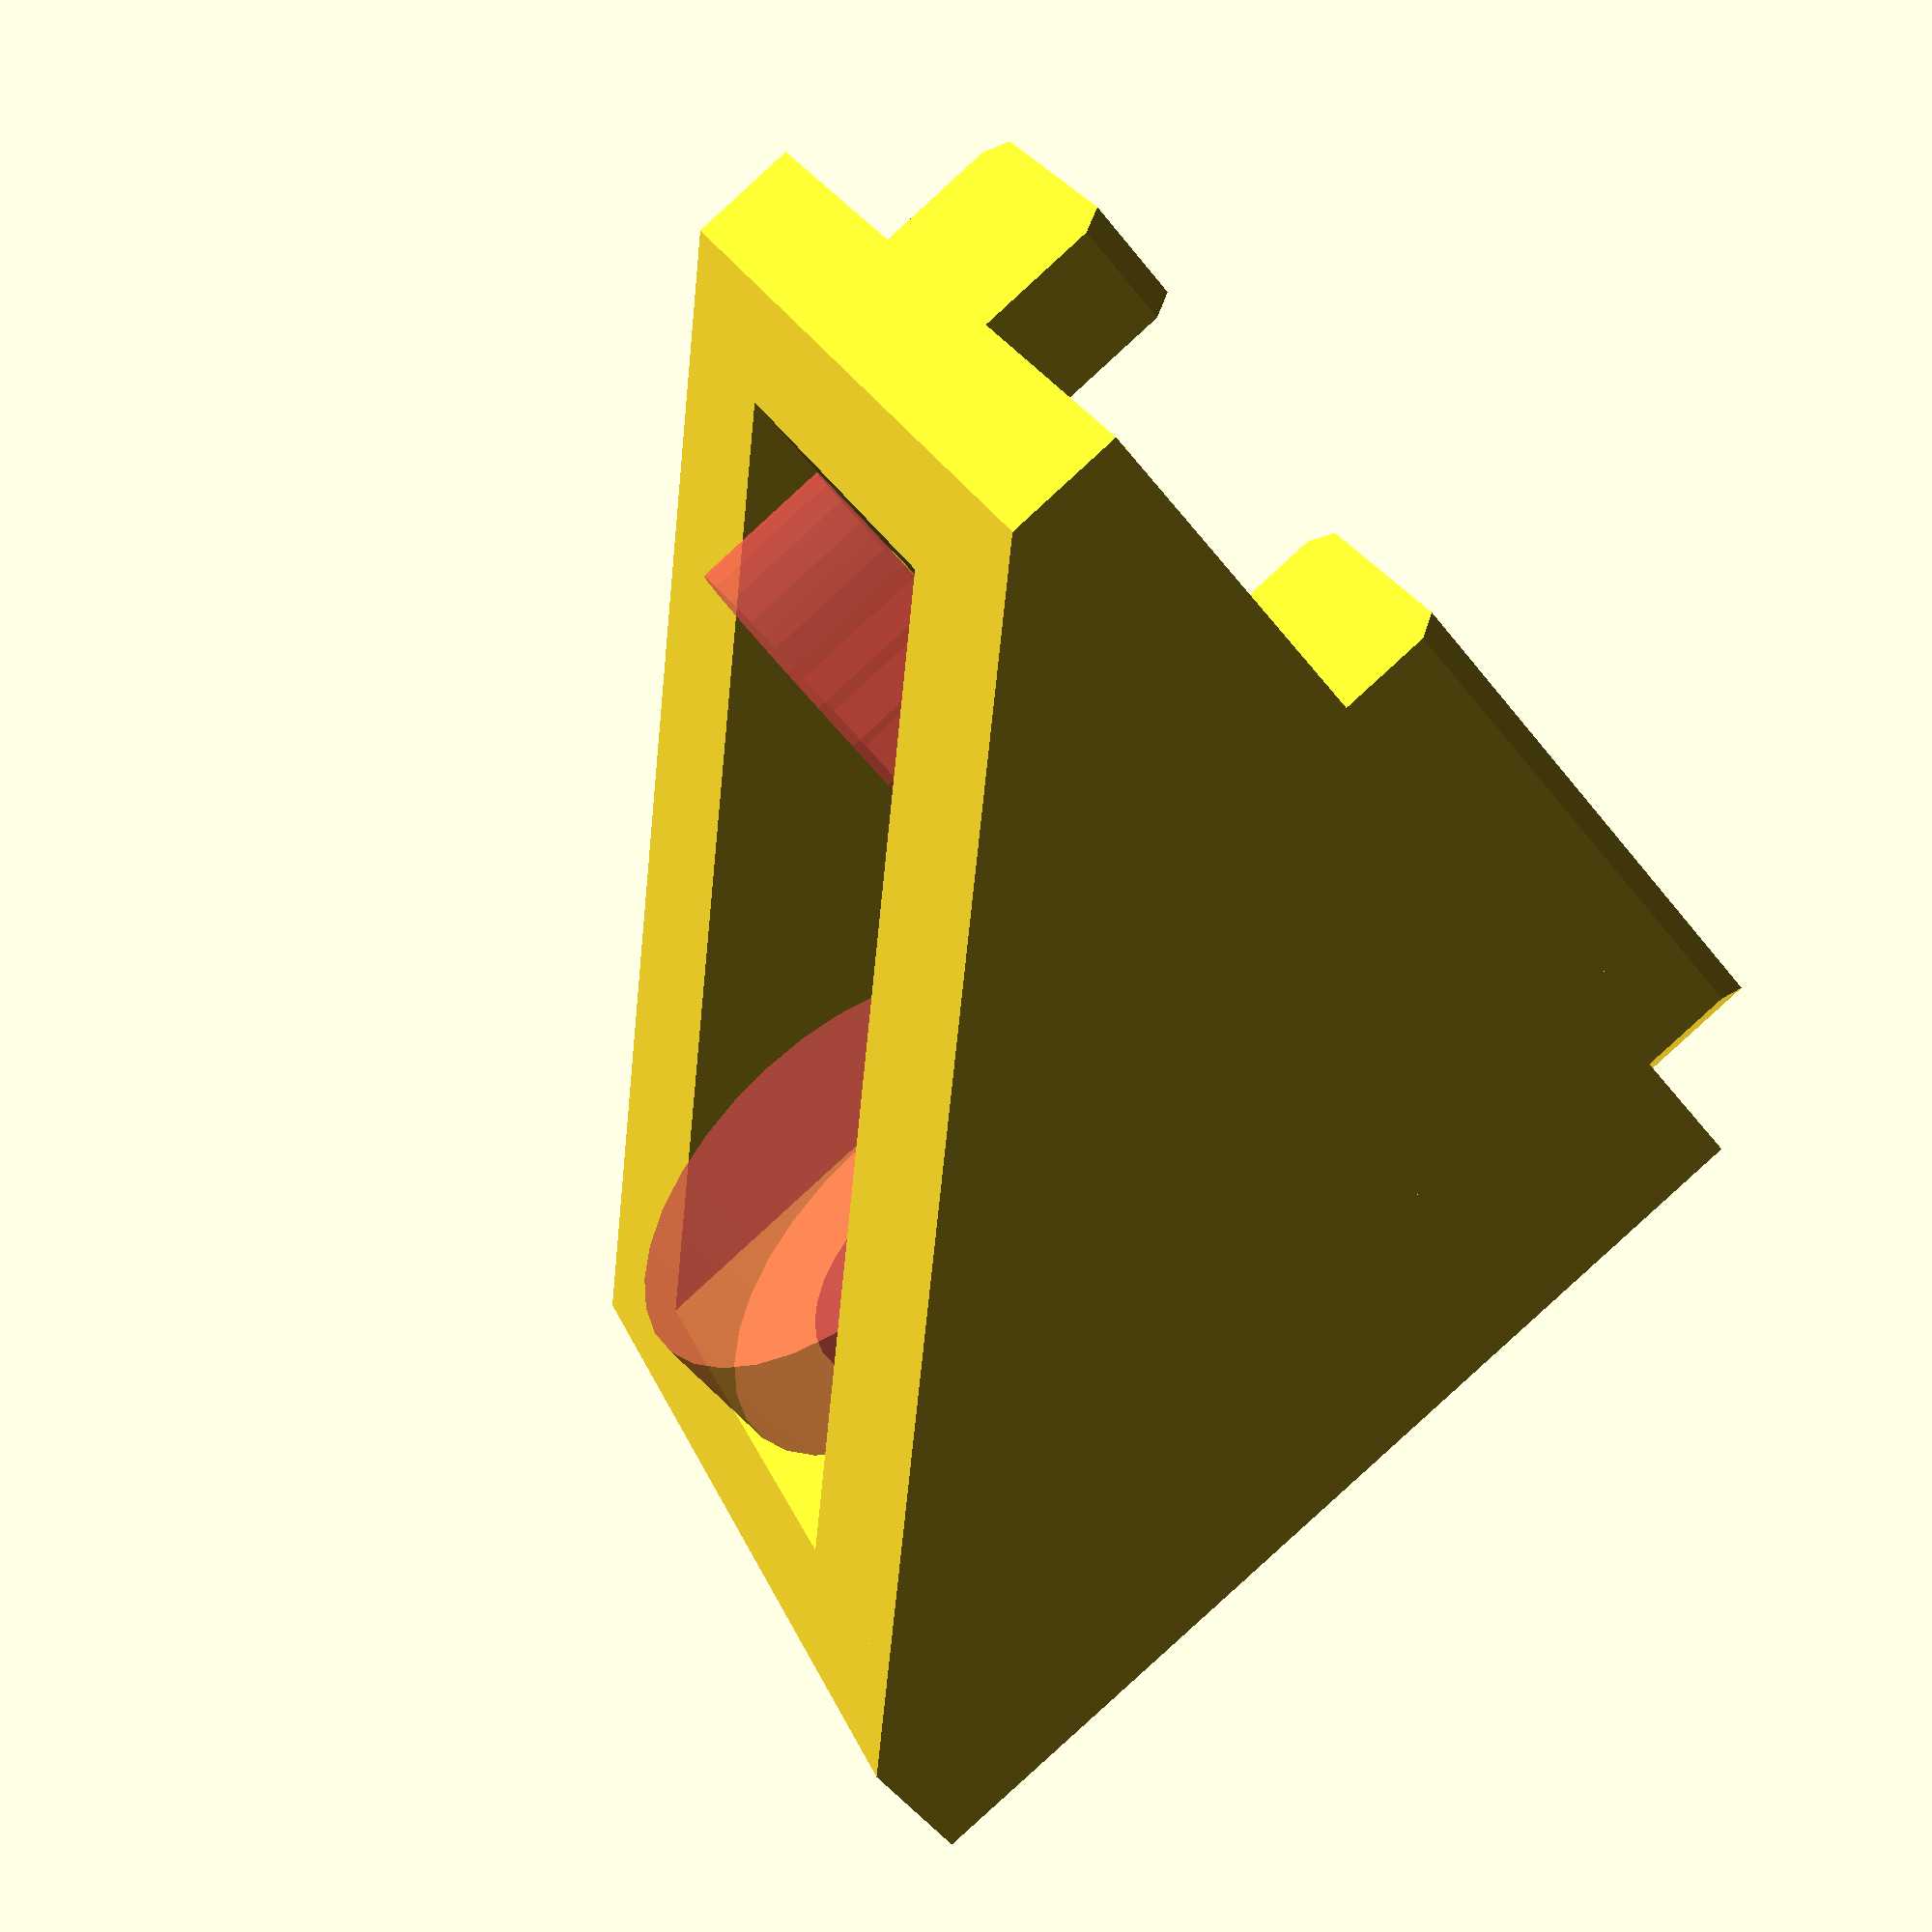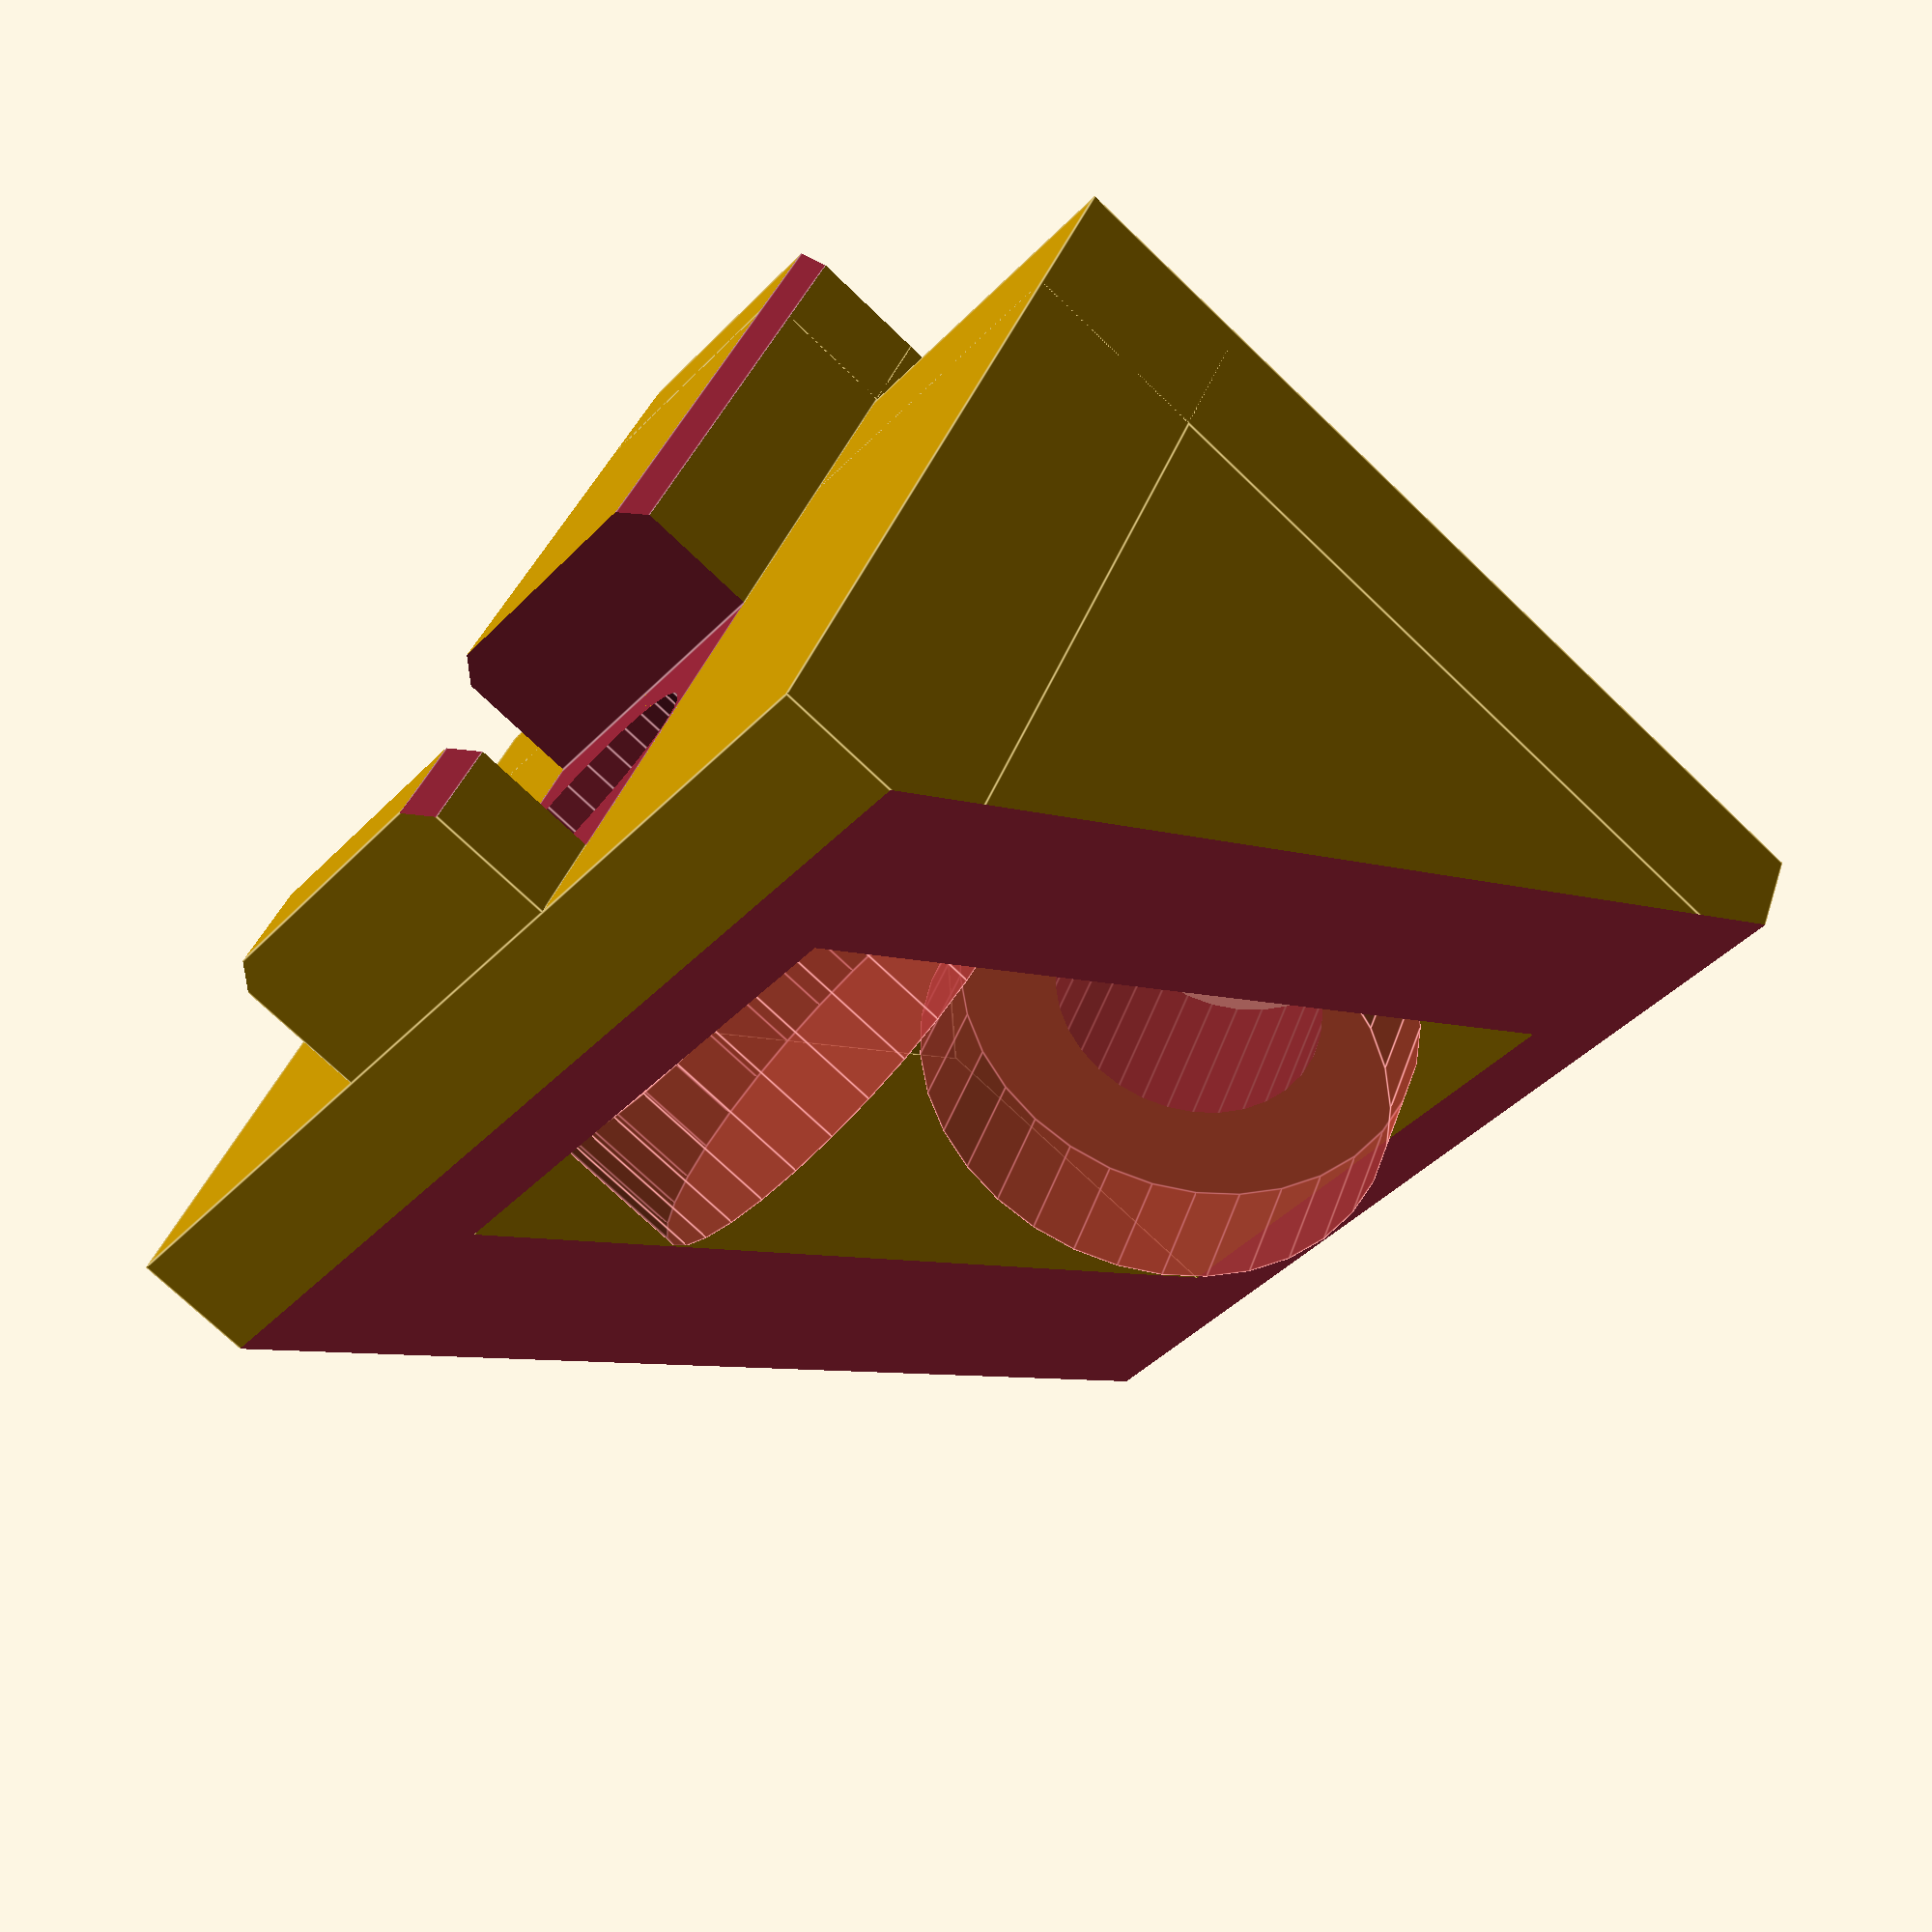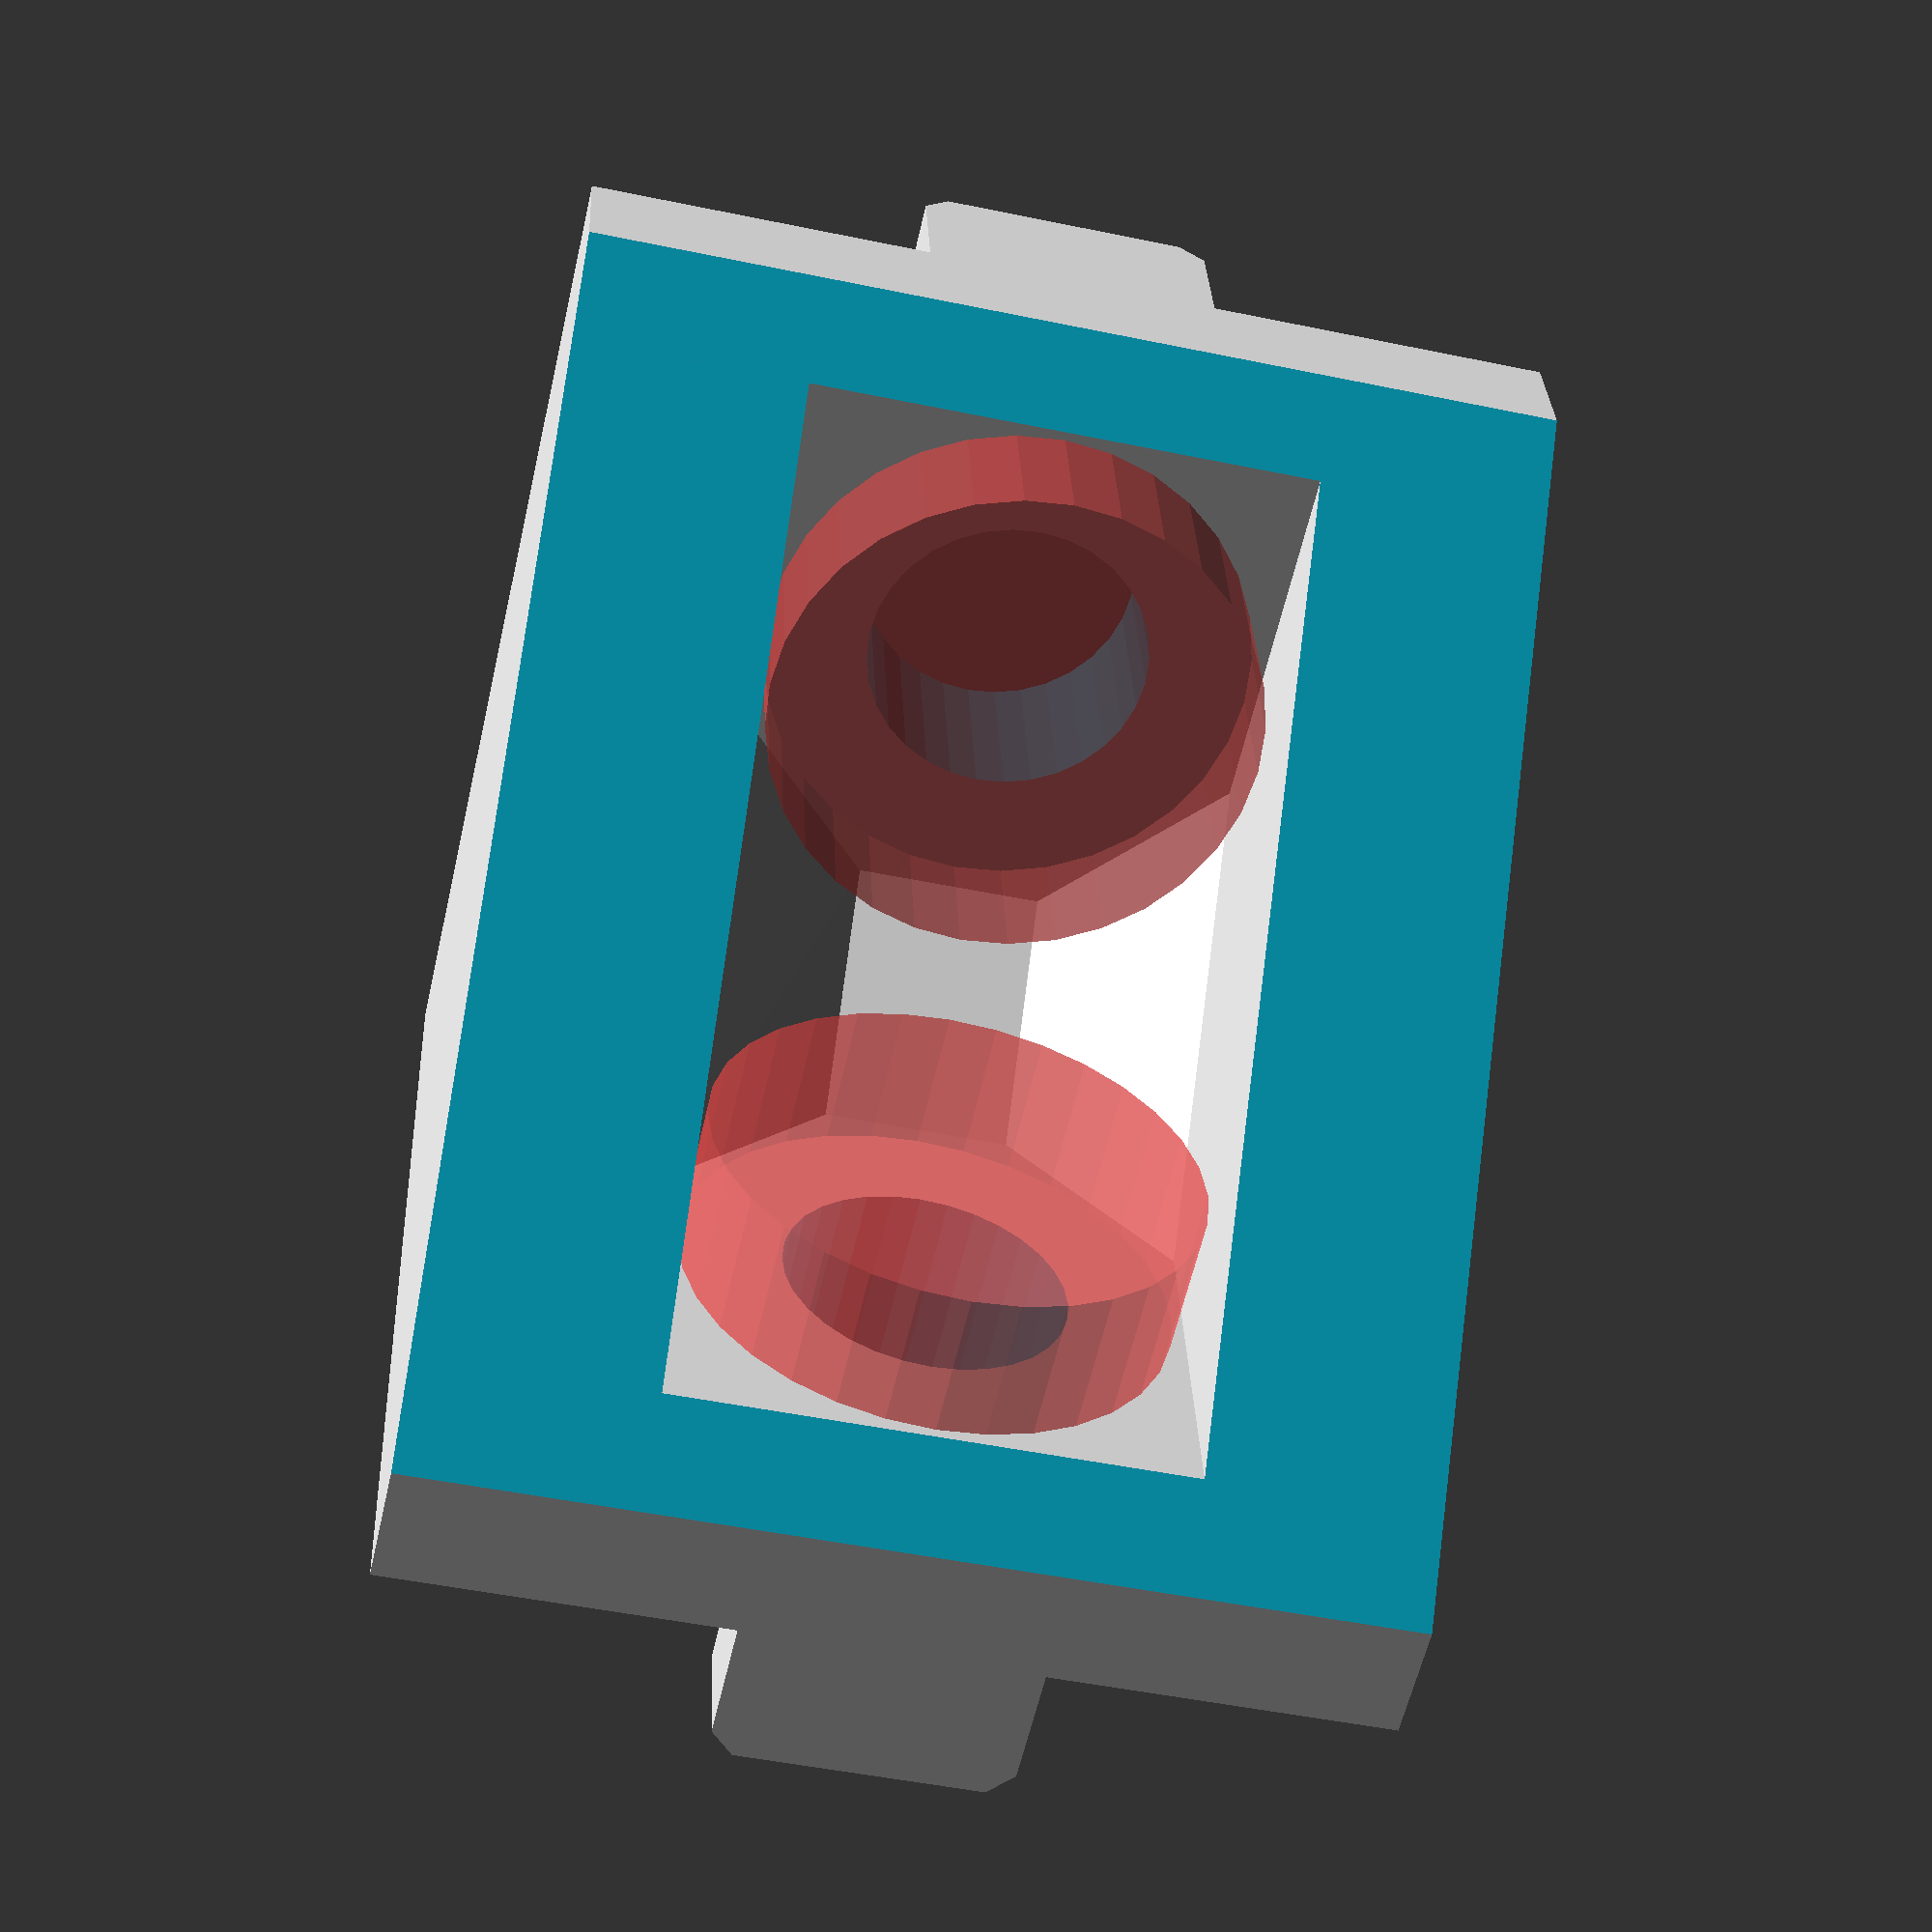
<openscad>
/*
* Ultimate Customizable Corner Brackets
* https://www.thingiverse.com/thing:3007147
* Version 1.1
* 2019-11-07
*/


// The width of your aluminium extrusion
extrusion_width = 20;

// The side length of the bracket
side_length = 20;
// The thickness of the parts you screw into
side_thickness = 4;

// How many screws should be used to fasten this to the extrusions. Should be even.
screw_count = 2;
// Screw diameter (4 for M4, 5 for M5 and so on)
screw_hole_size = 5;
// Screw head diameter
screw_head_size = 10;
// How deep screw heads should be recessed. Obviously don't make this larger than side_thickness.
recessed_screw_depth = 0;

// The part which goes into your extrusion. Generally this should be slightly smaller than the actual hole, but YMMV.
extrusion_insert_width = 6;

// Use this when you want multiple connected brackets, for 4020 and similar. 20 for 2020 extrusions, 30 for 3030 and so on.
extrusion_base = 20;

// Set to true if you only want a single wall. Not compatible with multiple bracket mode
single_wall_mode = false;

// Set lower if you think the side walls are too thick
max_wall_thickness = 8;

// Set this if you want to use these above your existing brackets. Typical 2020 brackets have a size of 20 and side thickness of 3
cutout_size = 0;
cutout_side_thickness = 0;
cutout_margin = 0.3;





/**********************************
   End of config, here be dragons
**********************************/








// This works for typical hammer nuts, increase if needed
bottom_nut_space = screw_hole_size + 4;

// You might want to decrease this if you don't use hammer nuts
extrusion_insert_height = 3;

screw_head_margin = 0.5;
e = 0.05;
screw_distance_from_edge = max(screw_head_size / 2 + 1.5, min(6.5, side_length/3)) + screw_head_margin/2;
bridge_size = screw_count > 2
    ? (side_length - side_thickness - 2*screw_head_size + cutout_size + cutout_margin) / (side_length/20)
    : side_length - screw_distance_from_edge - screw_head_size / 2 - side_thickness - screw_head_margin;

main();

module main() {
    bracket_count = floor(extrusion_width / extrusion_base);
    extrusion_width = extrusion_width/bracket_count;
    wall_thickness = min([max_wall_thickness, (extrusion_width - screw_head_size - screw_head_margin) / 2]);
    union() {
        for(i=[0:bracket_count-1]) {
            translate([i*extrusion_width, 0, 0]) bracket(extrusion_width, wall_thickness);
        }
    }
}

module bracket(width, wall_thickness, is_first) {
    screw_total_distance = side_length - screw_distance_from_edge - bridge_size - side_thickness - screw_head_size/2 - screw_head_margin;
    screw_distance = screw_total_distance/(max(1, screw_count/2-1));
    
    difference() {
        union() {
            translate([-width/2, 0, 0]) cube([width, side_length, side_thickness]); // Bottom wall
            translate([-width/2, side_thickness, 0]) rotate([90, 0, 0]) cube([width, side_length, side_thickness]); // Top wall
            translate([width/2 - wall_thickness, 0, 0]) rotate([90, 0, 90]) wall(width, side_length, wall_thickness); // Left wall
            if(!single_wall_mode) {
                translate([-width/2, 0, 0]) rotate([90, 0, 90]) wall(width, side_length, wall_thickness); // Right wall
            }
            
            // Make the parts which go into the extrusions, with chamfers
            difference() {
                union() {
                    extrusion_insert();
                    translate([0, 0, 0]) rotate([90, 0, 180]) extrusion_insert();
                }
                extrusion_chamfer();
                translate([0, 0, 0]) rotate([90, 0, 180]) extrusion_chamfer();
            }
            bridge(bridge_size, width, wall_thickness);
        };
        translate([-width/2 - e, side_length + side_thickness*0.6, 0]) rotate([45, 0, 0]) cube([width + e * 2, side_length, side_length*2]); // Cutoff for better printing
        
        // Make screw holes
        for(i=[0:screw_count/2-1]) {
            translate([0, side_length - screw_distance_from_edge - i*screw_distance, -e]) screw(screw_hole_size, screw_head_size); // Bottom screw
            translate([0, -e, side_length - screw_distance_from_edge - i*screw_distance]) rotate([270, 0, 0]) screw(screw_hole_size, screw_head_size); // Top screw
        }
        cutout();
    }
}

module cutout() {
    zero = -e-extrusion_insert_height;
    full_width = cutout_size+cutout_margin;
    if (cutout_size > 0) translate([extrusion_width/2+e, 0, 0]) rotate([0, -90, 0]) linear_extrude(height = extrusion_width+2*e, convexity = 2) polygon(points = [
        [zero, zero],
        [zero, full_width],
        [cutout_side_thickness+cutout_margin, full_width],
        [full_width, cutout_side_thickness+cutout_margin],
        [full_width, zero]]);
}

module wall(w, l, wall_thickness) {
    linear_extrude(height = wall_thickness, convexity = 2) polygon(points = [[side_thickness, side_thickness], [side_length, side_thickness], [side_thickness, side_length]]);
}

module screw(hole_size, head_size) {
    translate([0,0,-0.5]) cylinder(h = side_thickness + 1, r = hole_size / 2 + 0.4, $fn = 32); // Screw hole
    if(recessed_screw_depth > 0){
        translate([0, 0, side_thickness - recessed_screw_depth]) cylinder(h = recessed_screw_depth+1, r = (head_size + screw_head_margin)/2, $fn = 32);
    }
    translate([-extrusion_insert_width/2-e, -bottom_nut_space/2, -extrusion_insert_height-e]) cube([extrusion_insert_width + 2*e, bottom_nut_space,extrusion_insert_height+2*e]); // Remove extrusion insert below screw
    #translate([0, 0, side_thickness+2*e]) cylinder(h = 3, r = head_size / 2, $fn = 32); // Screw head, to make sure they don't hit each other
}

module bridge(size, width, wall_thickness) {
    right = width - 2*wall_thickness + 2;
    c = screw_head_size / 3;
    top = size + c;
    x = width/2-wall_thickness-c;
    union() {
        translate([width/2 - e, 0, 0])
            rotate([0, 270, 0])
            linear_extrude(height = width - 2*e, convexity = 2)
            polygon([[side_thickness, side_thickness], [side_thickness + size, side_thickness], [side_thickness, side_thickness + size]]); // Main bridge
        translate([width/2-wall_thickness-c, 0, 0])
            bridge_side(size, [[0, 0], [c, 0], [c, c]]); // Left
        if(!single_wall_mode) {
            translate([-width/2+wall_thickness, 0, 0])
                bridge_side(size, [[0, 0], [c, 0], [0, c]]); // Right
        }
    }
}

module bridge_side(size, polygon_points){
    hull() {
        translate([0, size+side_thickness, side_thickness]) linear_extrude(height = e, convexity = 2) polygon(points = polygon_points);
        translate([0, side_thickness, size+side_thickness]) rotate([90,0,0]) linear_extrude(height = e, convexity = 2) polygon(points = polygon_points);
    }
}

module extrusion_insert() {
    translate([-extrusion_insert_width/2, -extrusion_insert_height, -extrusion_insert_height]) cube([extrusion_insert_width, extrusion_insert_height, side_length + extrusion_insert_height]);
}

module extrusion_chamfer(height = .5) {
    x = extrusion_insert_width;
    z = side_length + extrusion_insert_height;
    length = sqrt(height * height * 2);
    translate([-extrusion_insert_width/2, -extrusion_insert_height, -extrusion_insert_height]) union() {
        translate([0, -height, -e]) rotate([0, 0, 45]) cube([length, length, z+2*e]);
        translate([x, -height, -e]) rotate([0, 0, 45]) cube([length, length, z+2*e]);
    }
}
</openscad>
<views>
elev=51.5 azim=246.9 roll=36.6 proj=p view=solid
elev=325.6 azim=131.3 roll=16.2 proj=p view=edges
elev=329.0 azim=12.9 roll=357.5 proj=p view=solid
</views>
